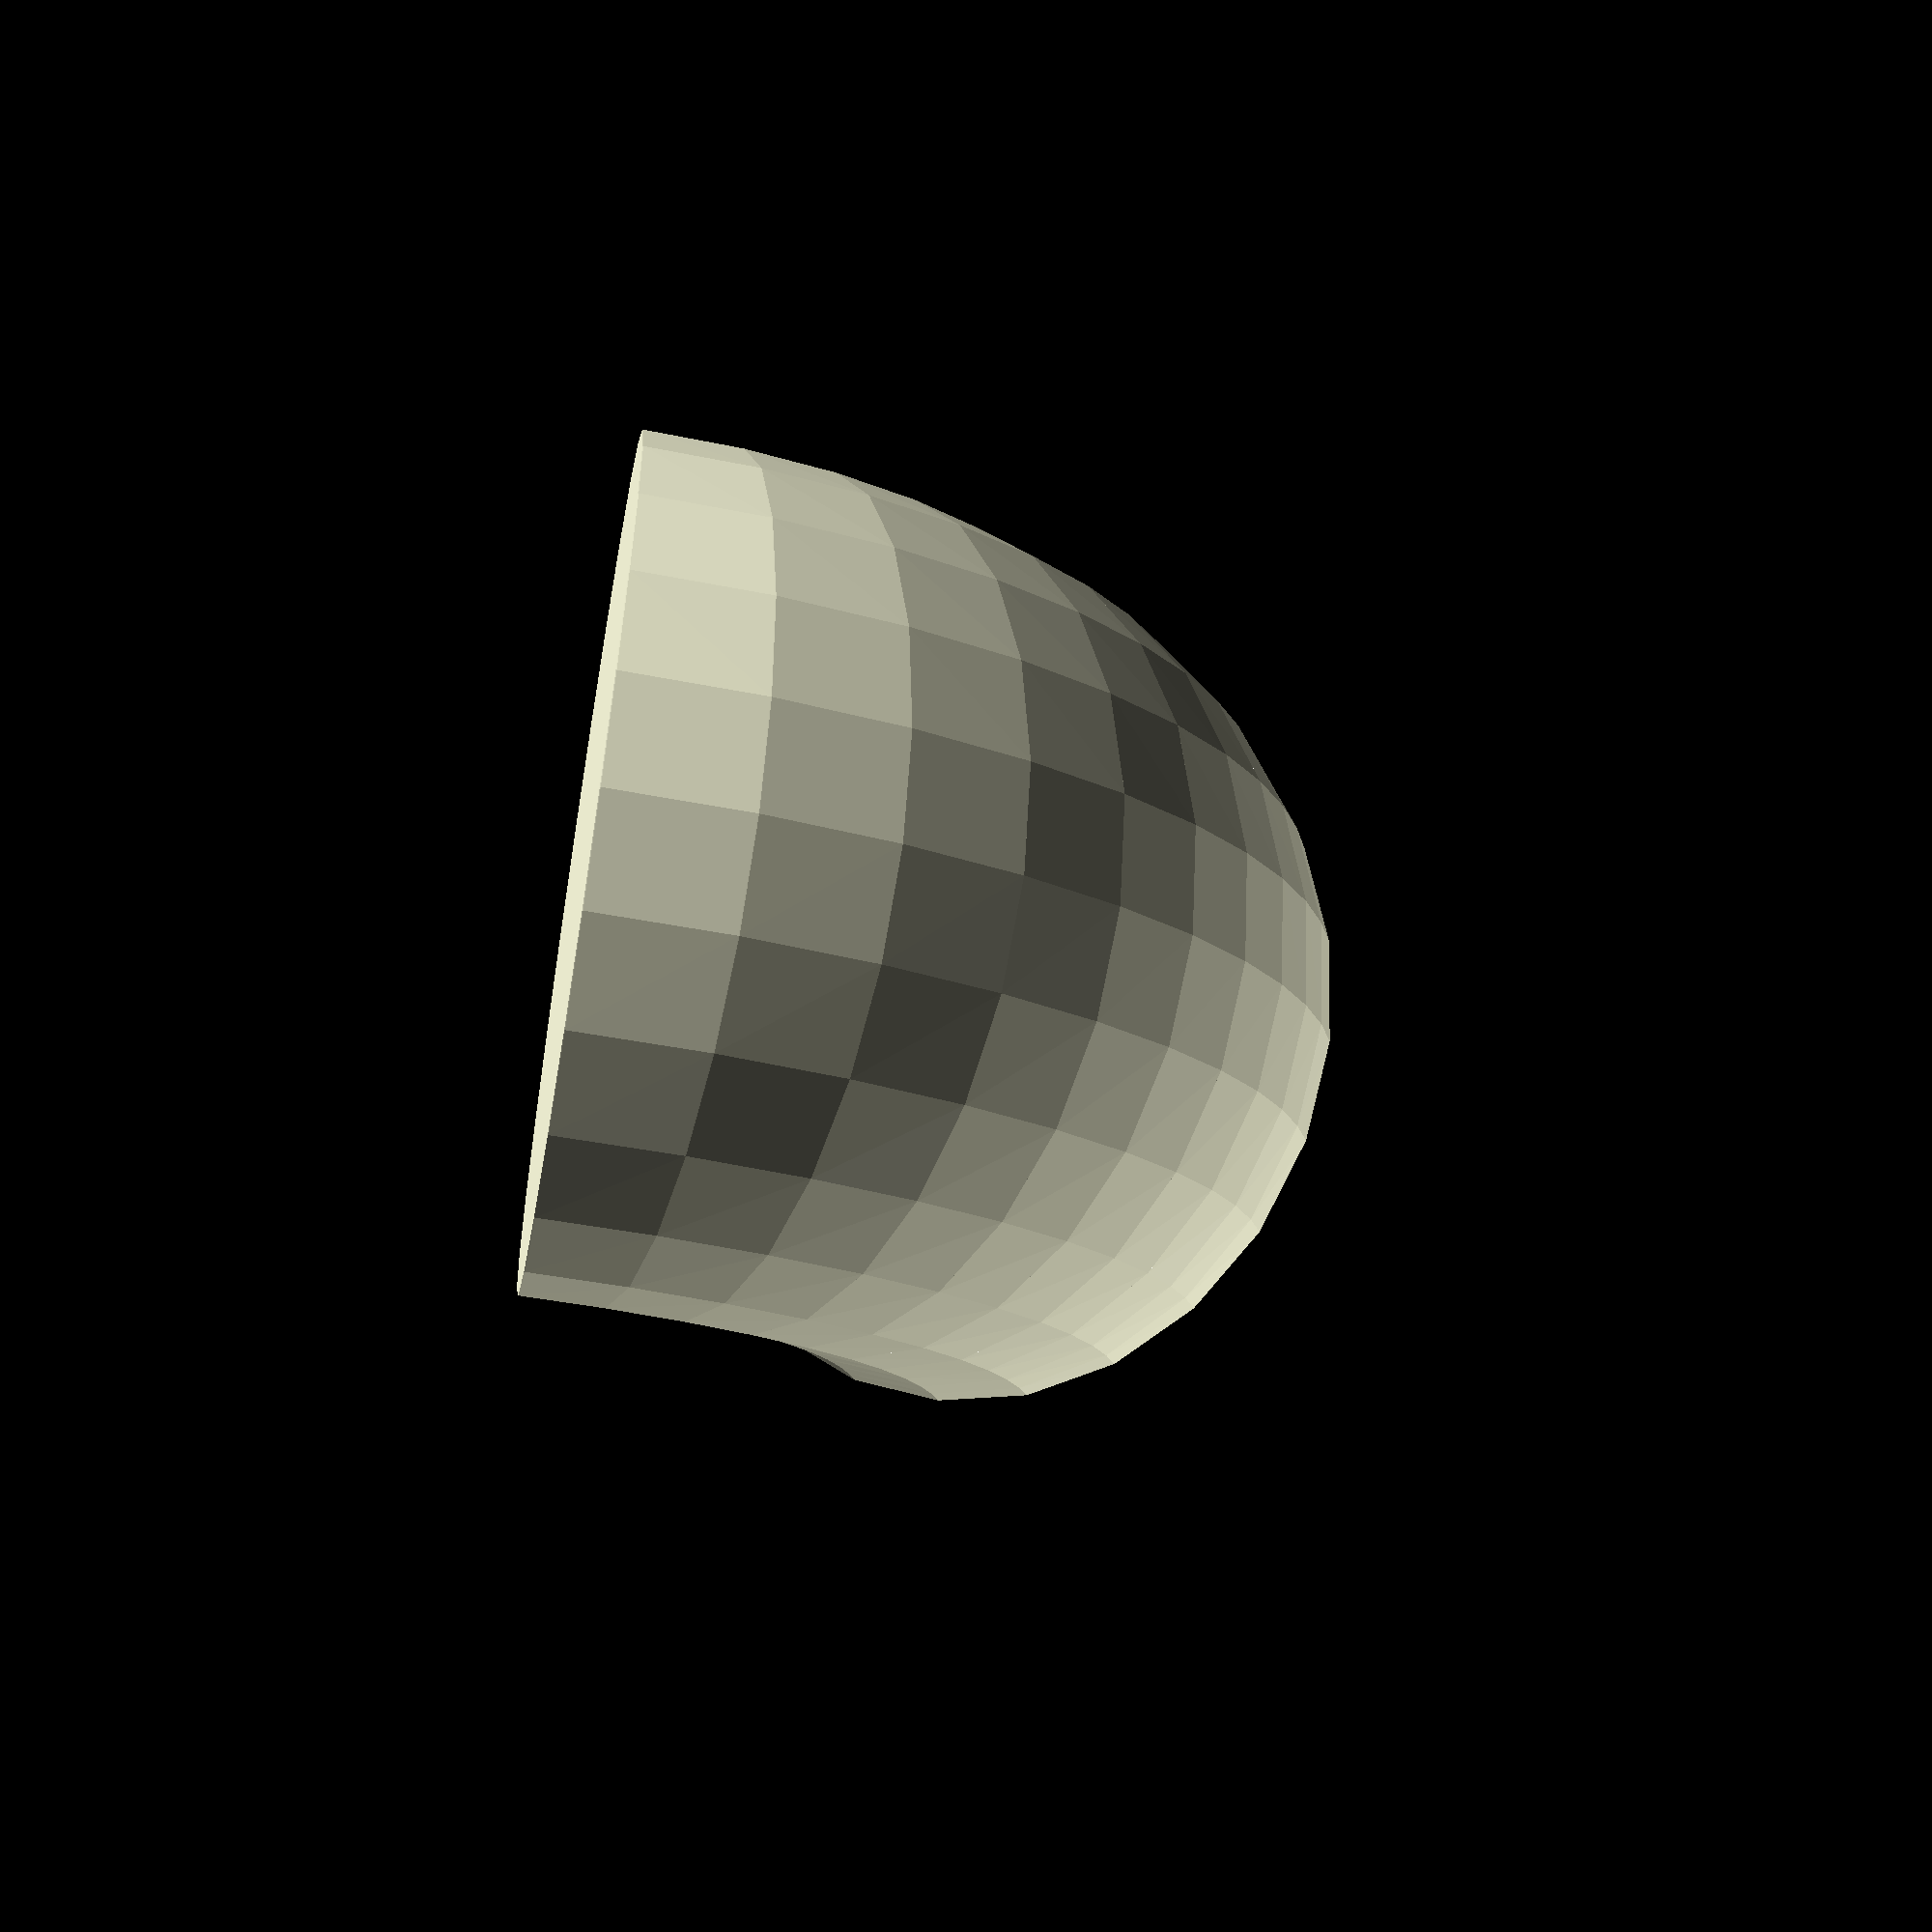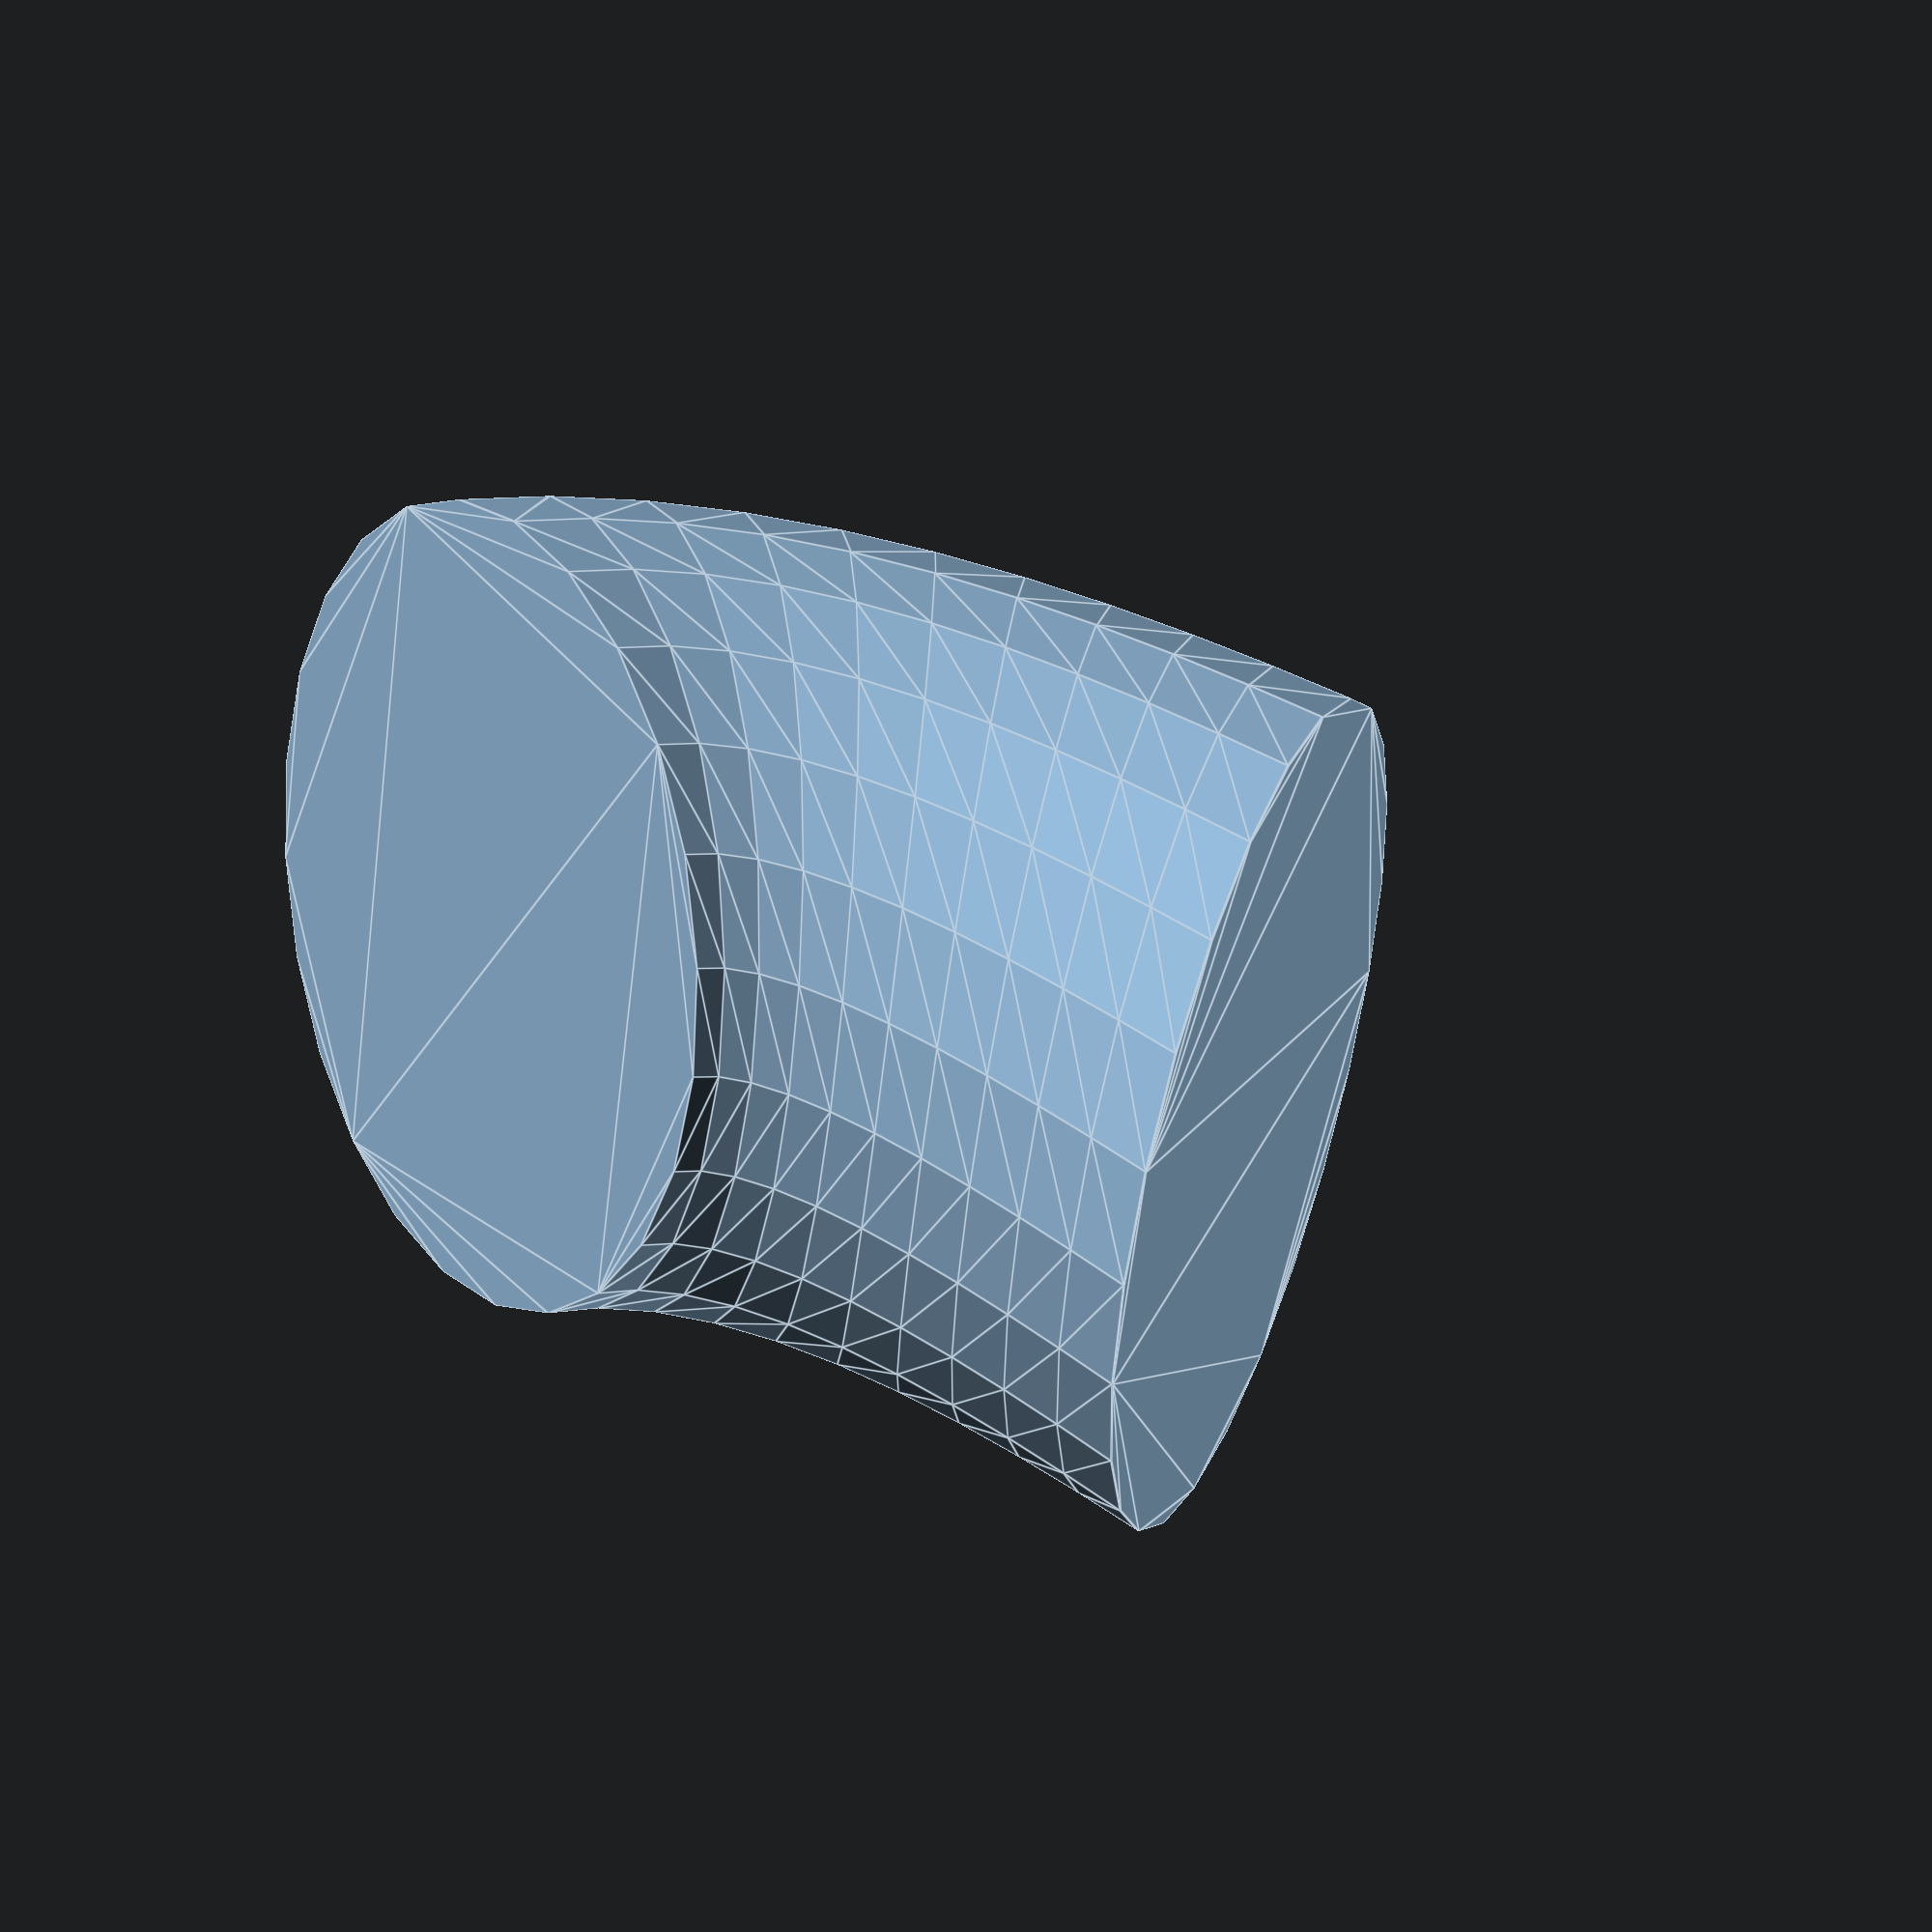
<openscad>
$fn=24;

module rotate_towards(pointing){
	rotate([0,0,atan2(pointing[1], pointing[0])])
	rotate([0,atan2(norm([pointing[1], pointing[0]]), pointing[2]),0])
	children();
}

// // Demo of rotate towards
// for(x=[0:10]){
// 	pointing = [0,x,15];

// 	translate(pointing) sphere(d=0.5);

// 	translate([0,0,x])%rotate_towards(pointing-[0,0,x])
// 	cylinder(d=1,h=15);
// }

module sweep_extrude(start_target,end_target,steps,height){
	for(i=[0:steps-1]){
		i_bump = i + 0.01;
		progress_pre = i_bump/steps;
		progress_post = (i_bump+1)/steps;

		target_pre = start_target + ((end_target - start_target) * progress_pre);
		target_post = start_target + ((end_target - start_target) * progress_post);
		
		// Debug shapes:
		*union(){
			% rotate_towards(target_pre) translate([0,0,height * progress_pre]) cylinder(h=30,d=0.5);
			% rotate_towards(target_post) translate([0,0,height * progress_post]) cylinder(h=30,d=0.5);

			translate(target_pre) sphere(d=0.5);
			translate(target_post) sphere(d=0.5);
		}

		hull(){
			rotate_towards(target_pre) translate([0,0,height * progress_pre])  linear_extrude(0.01) children();
			 rotate_towards(target_post) translate([0,0,height * progress_post]) linear_extrude(0.01) children();
		}
		// rotate_towards()
	}
}

sweep_extrude([0,0,20],[20,20,20],10,10)difference(){circle(5);};
</openscad>
<views>
elev=54.6 azim=358.9 roll=260.0 proj=p view=solid
elev=346.7 azim=212.5 roll=234.4 proj=p view=edges
</views>
